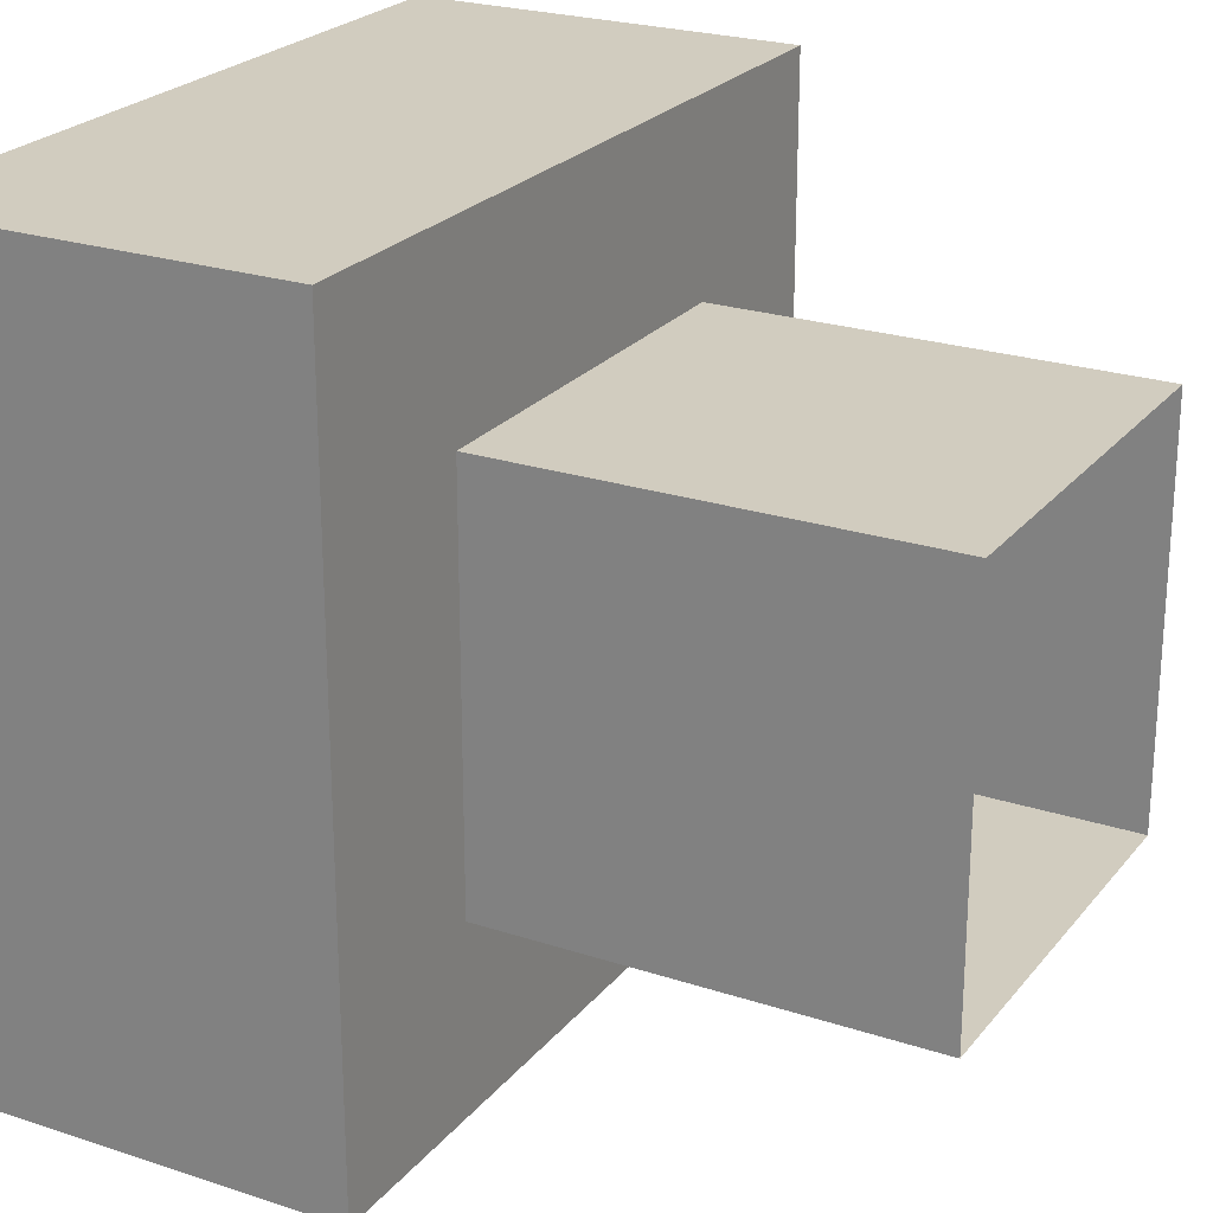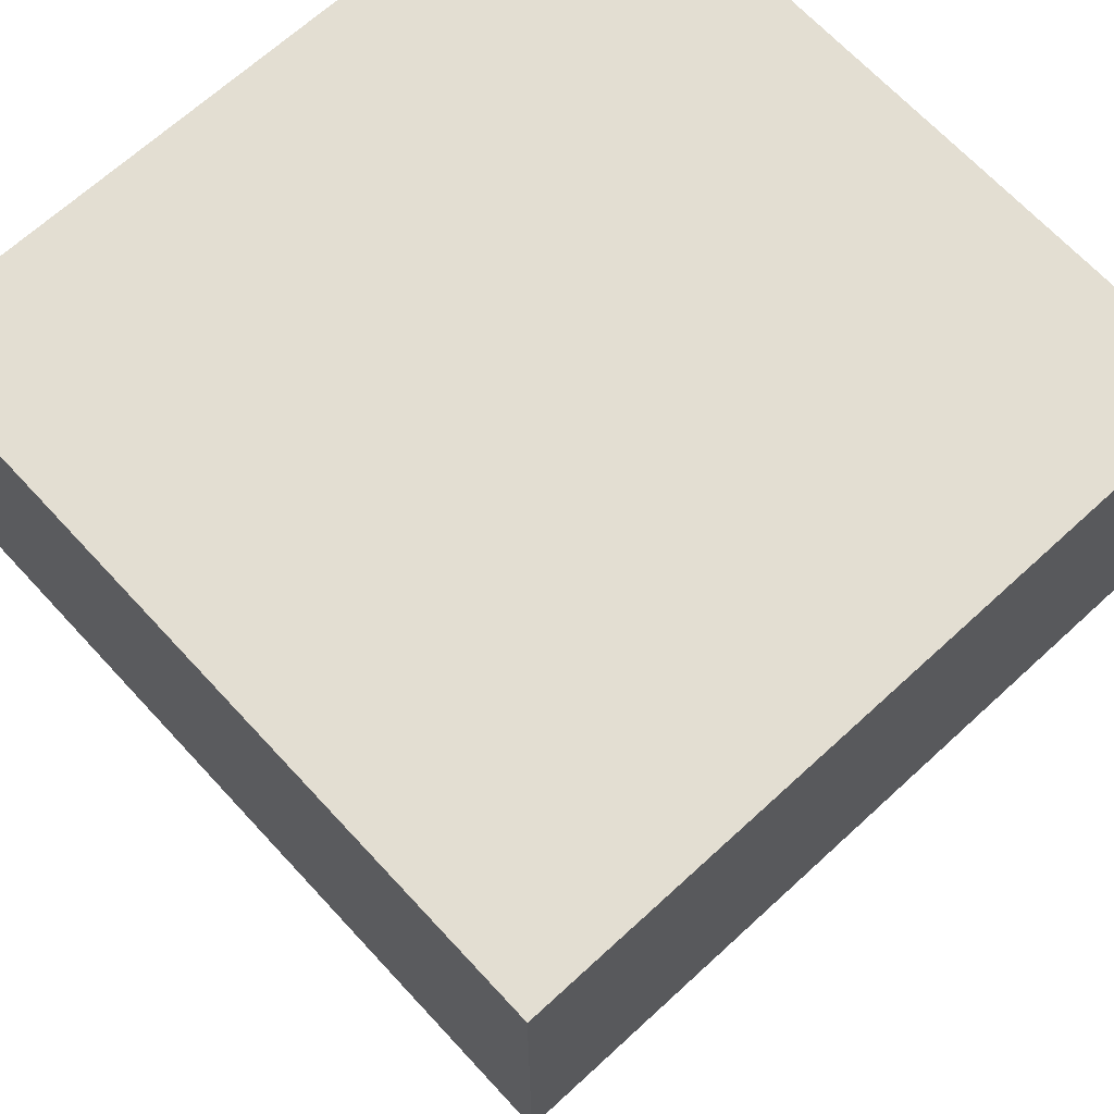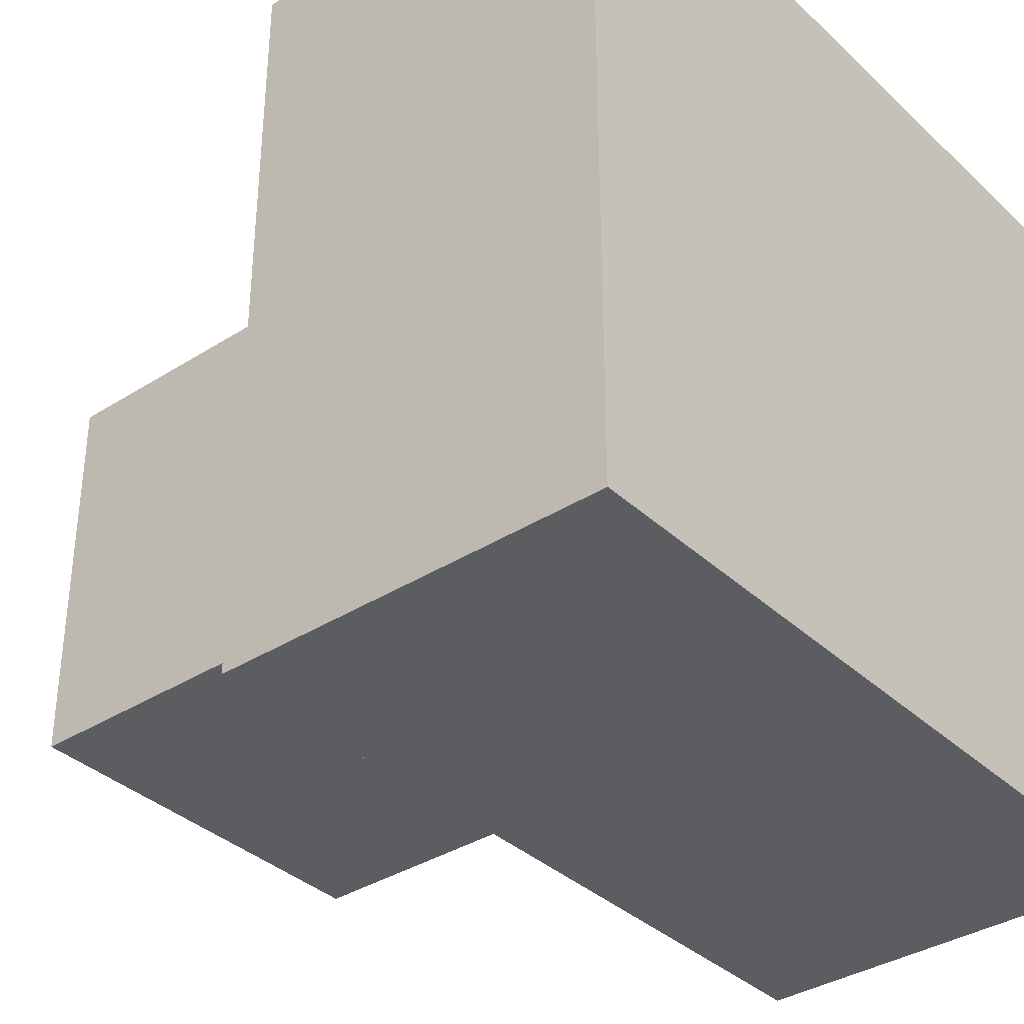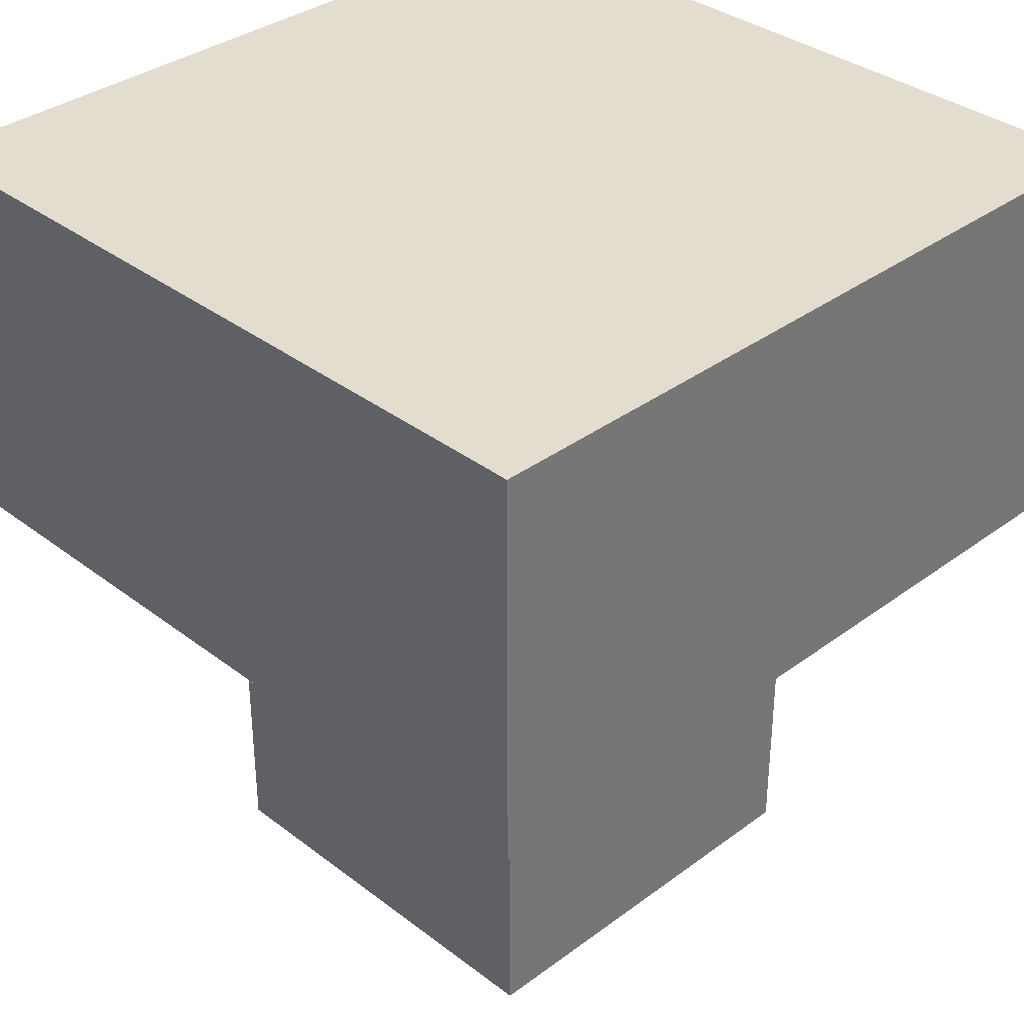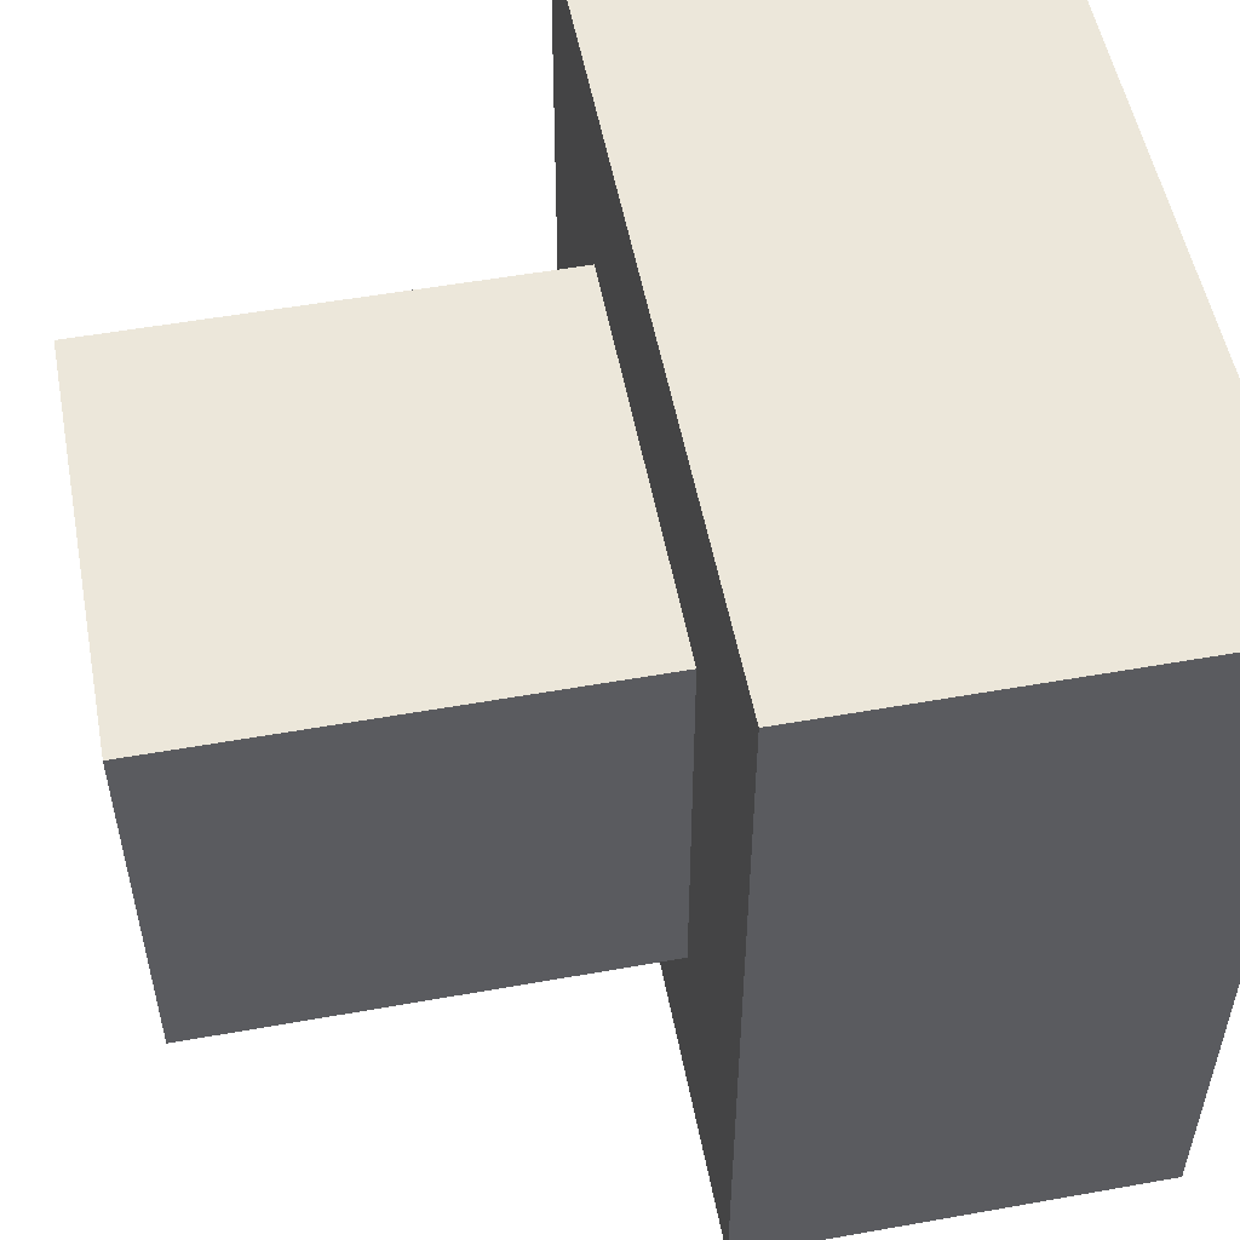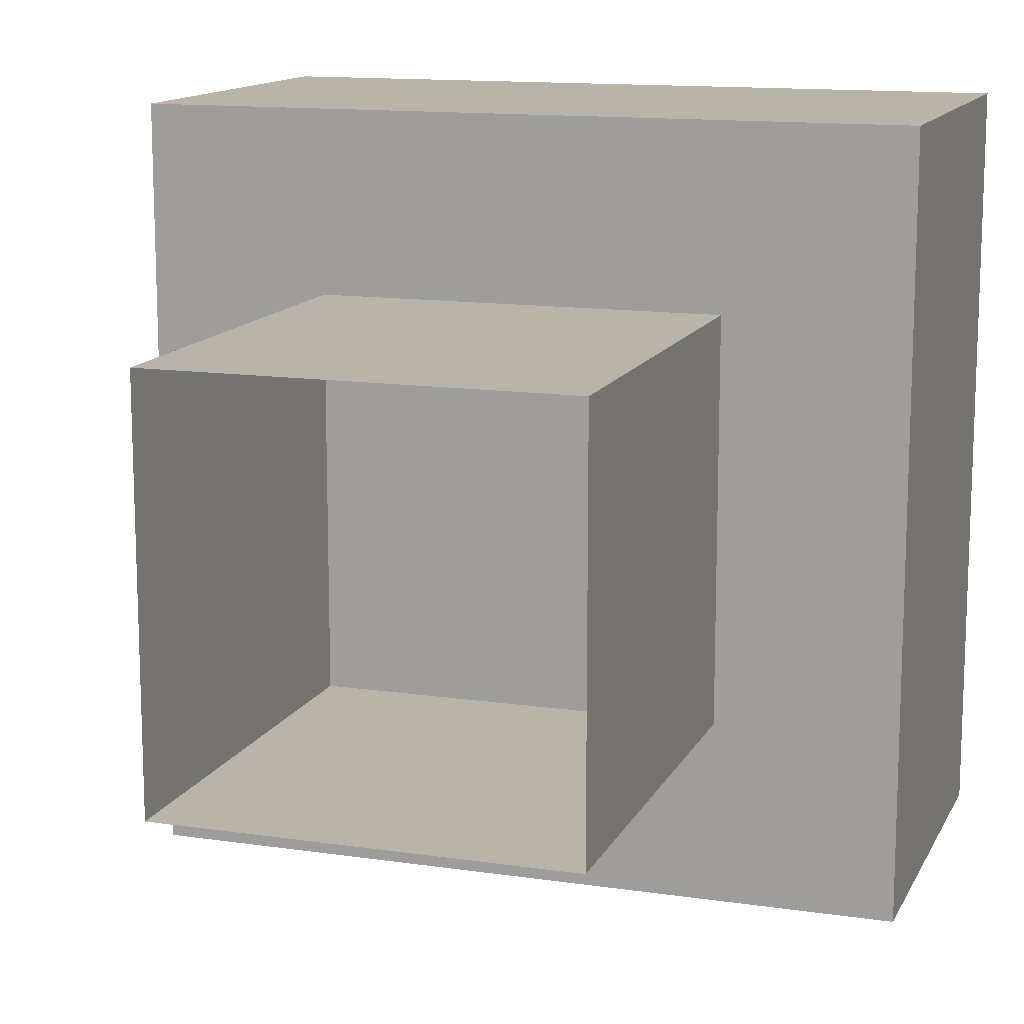
<metadata>
{"format":"obj","ext":"obj","renderer":"f3d","projection":"perspective","resolution":1024,"background":"white","views":[{"elev":23.8,"azim":118.8,"up":"+Y"},{"elev":67.4,"azim":137.3,"up":"+Z"},{"elev":-36.1,"azim":-50.2,"up":"+Y"},{"elev":35.0,"azim":-134.6,"up":"+Z"},{"elev":53.2,"azim":-100.8,"up":"+Y"},{"elev":13.3,"azim":-161.5,"up":"+Y"}]}
</metadata>
<code>
v 50.25 46.9 2.95
v 53.38 46.9 2.95
v 50.25 50.03 2.95
v 53.38 50.03 2.95
v 50.25 50.03 -0.3715
v 53.38 50.03 -0.3715
v 50.25 46.9 -0.3715
v 53.38 46.9 -0.3715
v 48.84 45.49 5.996
v 54.8 45.49 5.996
v 48.84 51.45 5.996
v 54.8 51.45 5.996
v 48.84 51.45 2.95
v 54.8 51.45 2.95
v 48.84 45.49 2.95
v 54.8 45.49 2.95
f 3 4 6 5
f 7 8 2 1
f 2 8 6 4
f 7 1 3 5
f 9 10 12 11
f 11 12 14 13
f 13 14 16 15
f 15 16 10 9
f 10 16 14 12
f 15 9 11 13

</code>
